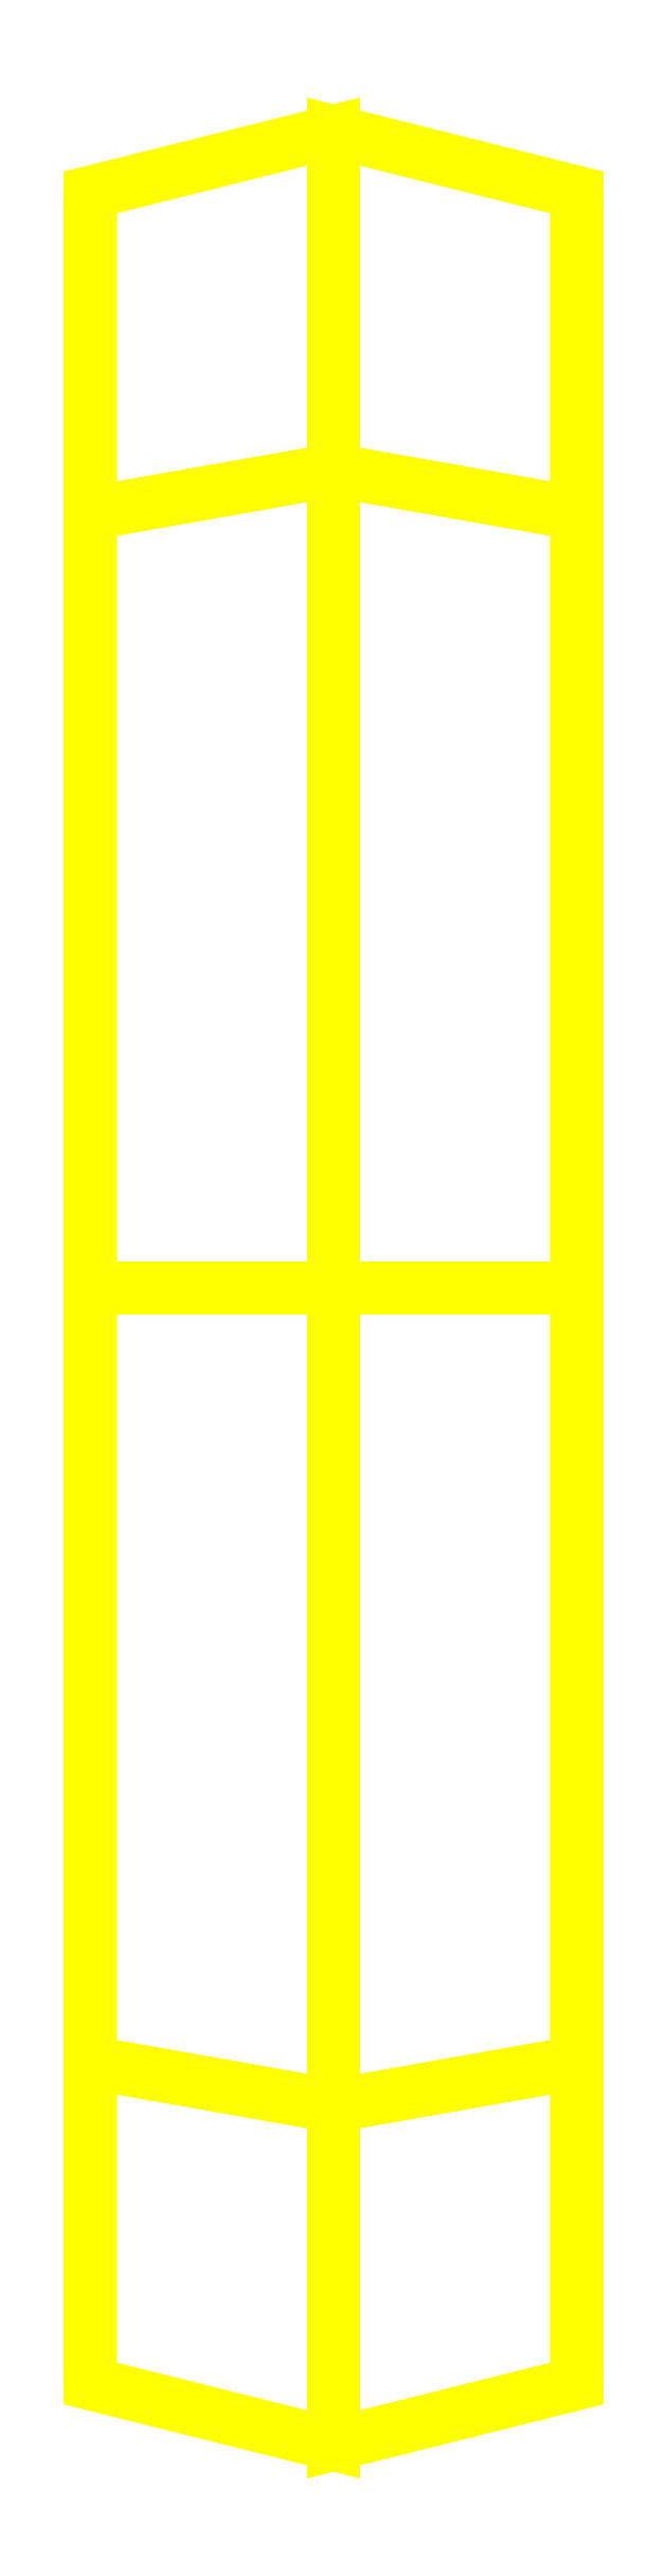
<metadata>
{"format":"dxf","ext":"dxf","renderer":"ezdxf+matplotlib","layout":"modelspace","background":"white","min_lineweight":24,"dpi":150}
</metadata>
<code>
0
SECTION
2
ENTITIES
0
3DFACE
8
WHEELS
10
0
20
-0.38
30
1e-16
11
0
21
-0.2687
31
0.2687
12
-0.08
22
-0.2546
32
0.2546
13
-0.08
23
-0.36
33
1e-16
0
3DFACE
8
WHEELS
10
0
20
-0.2687
30
0.2687
11
0
21
0
31
0.38
12
-0.08
22
0
32
0.36
13
-0.08
23
-0.2546
33
0.2546
0
3DFACE
8
WHEELS
10
0
20
0
30
0.38
11
0
21
0.2687
31
0.2687
12
-0.08
22
0.2546
32
0.2546
13
-0.08
23
0
33
0.36
0
3DFACE
8
WHEELS
10
0
20
0.2687
30
0.2687
11
0
21
0.38
31
1e-16
12
-0.08
22
0.36
32
1e-16
13
-0.08
23
0.2546
33
0.2546
0
3DFACE
8
WHEELS
10
0
20
0.38
30
1e-16
11
0
21
0.2687
31
-0.2687
12
-0.08
22
0.2546
32
-0.2546
13
-0.08
23
0.36
33
1e-16
0
3DFACE
8
WHEELS
10
0
20
0.2687
30
-0.2687
11
0
21
0
31
-0.38
12
-0.08
22
0
32
-0.36
13
-0.08
23
0.2546
33
-0.2546
0
3DFACE
8
WHEELS
10
0
20
0
30
-0.38
11
0
21
-0.2687
31
-0.2687
12
-0.08
22
-0.2546
32
-0.2546
13
-0.08
23
0
33
-0.36
0
3DFACE
8
WHEELS
10
0
20
-0.2687
30
-0.2687
11
0
21
-0.38
31
1e-16
12
-0.08
22
-0.36
32
1e-16
13
-0.08
23
-0.2546
33
-0.2546
0
3DFACE
8
WHEELS
10
-0.08
20
-0.36
30
1e-16
11
-0.08
21
-0.2546
31
0.2546
12
-0.08
22
0
32
0.36
13
-0.08
23
-0.2546
33
-0.2546
0
3DFACE
8
WHEELS
10
-0.08
20
-0.2546
30
-0.2546
11
-0.08
21
0
31
0.36
12
-0.08
22
0.2546
32
0.2546
13
-0.08
23
0
33
-0.36
0
3DFACE
8
WHEELS
10
-0.08
20
0
30
-0.36
11
-0.08
21
0.2546
31
0.2546
12
-0.08
22
0.36
32
1e-16
13
-0.08
23
0.2546
33
-0.2546
0
3DFACE
8
WHEELS
10
0.08
20
0
30
0.36
11
0.08
21
0.2546
31
-0.2546
12
0.08
22
0.36
32
1e-16
13
0.08
23
0.2546
33
0.2546
0
3DFACE
8
WHEELS
10
0.08
20
-0.2546
30
0.2546
11
0.08
21
0
31
-0.36
12
0.08
22
0.2546
32
-0.2546
13
0.08
23
0
33
0.36
0
3DFACE
8
WHEELS
10
0.08
20
-0.36
30
1e-16
11
0.08
21
-0.2546
31
-0.2546
12
0.08
22
0
32
-0.36
13
0.08
23
-0.2546
33
0.2546
0
3DFACE
8
WHEELS
10
1e-16
20
-0.2687
30
0.2687
11
0
21
-0.38
31
1e-16
12
0.08
22
-0.36
32
1e-16
13
0.08
23
-0.2546
33
0.2546
0
3DFACE
8
WHEELS
10
0
20
0.38
30
1e-16
11
1e-16
21
0.2687
31
0.2687
12
0.08
22
0.2546
32
0.2546
13
0.08
23
0.36
33
1e-16
0
3DFACE
8
WHEELS
10
1e-16
20
0
30
0.38
11
1e-16
21
-0.2687
31
0.2687
12
0.08
22
-0.2546
32
0.2546
13
0.08
23
0
33
0.36
0
3DFACE
8
WHEELS
10
1e-16
20
0.2687
30
0.2687
11
1e-16
21
0
31
0.38
12
0.08
22
0
32
0.36
13
0.08
23
0.2546
33
0.2546
0
3DFACE
8
WHEELS
10
0
20
0.2687
30
-0.2687
11
0
21
0.38
31
1e-16
12
0.08
22
0.36
32
1e-16
13
0.08
23
0.2546
33
-0.2546
0
3DFACE
8
WHEELS
10
0
20
-0.38
30
1e-16
11
0
21
-0.2687
31
-0.2687
12
0.08
22
-0.2546
32
-0.2546
13
0.08
23
-0.36
33
1e-16
0
3DFACE
8
WHEELS
10
0
20
0
30
-0.38
11
0
21
0.2687
31
-0.2687
12
0.08
22
0.2546
32
-0.2546
13
0.08
23
0
33
-0.36
0
3DFACE
8
WHEELS
10
0
20
-0.2687
30
-0.2687
11
0
21
0
31
-0.38
12
0.08
22
0
32
-0.36
13
0.08
23
-0.2546
33
-0.2546
0
VIEWPORT
8
0
10
144.7
20
101.2
30
0
40
391.1
41
222.2
68
     2
69
     1
0
VIEWPORT
8
0
10
139.2
20
100.8
30
0
40
222.8
41
161.3
68
     1
69
     2
0
ENDSEC
0
EOF

</code>
